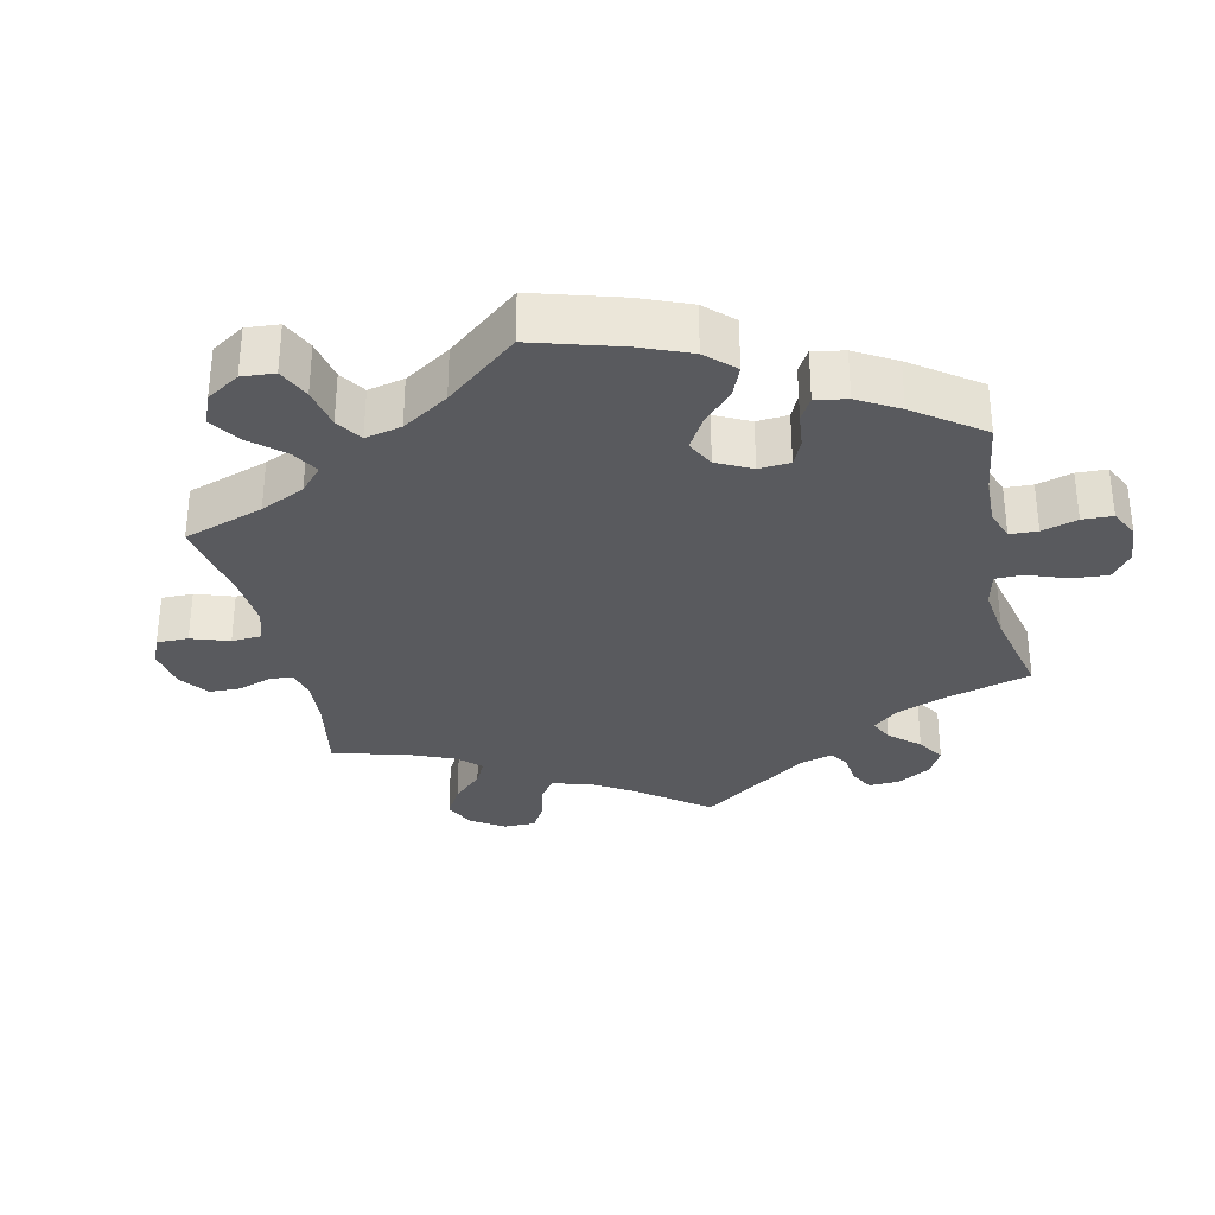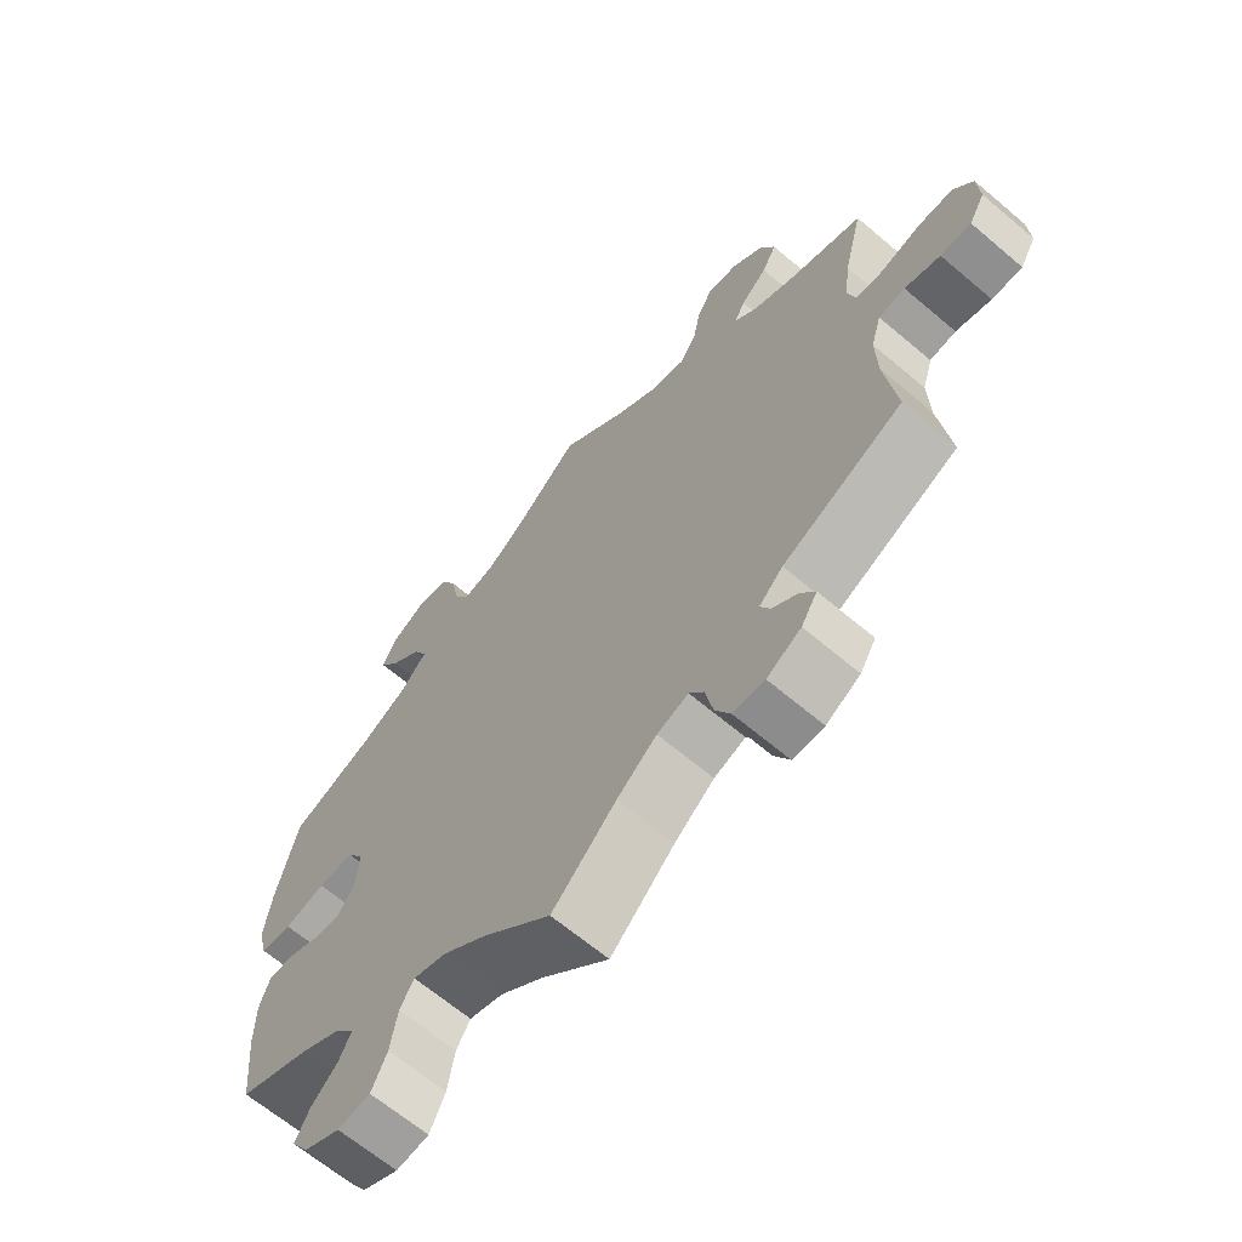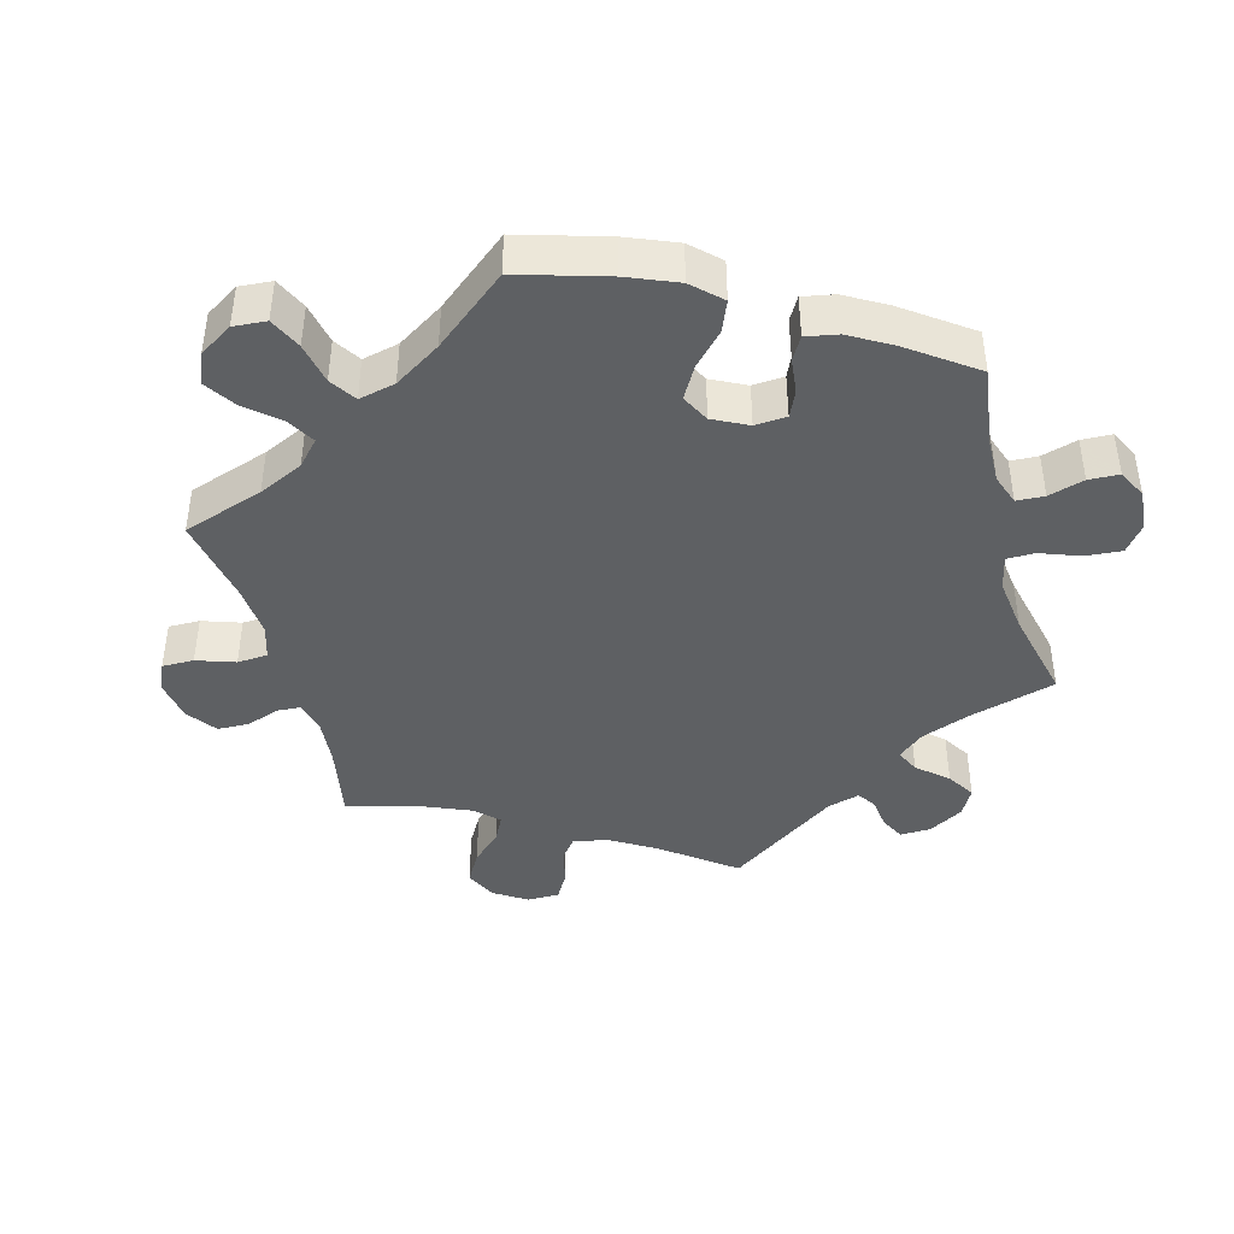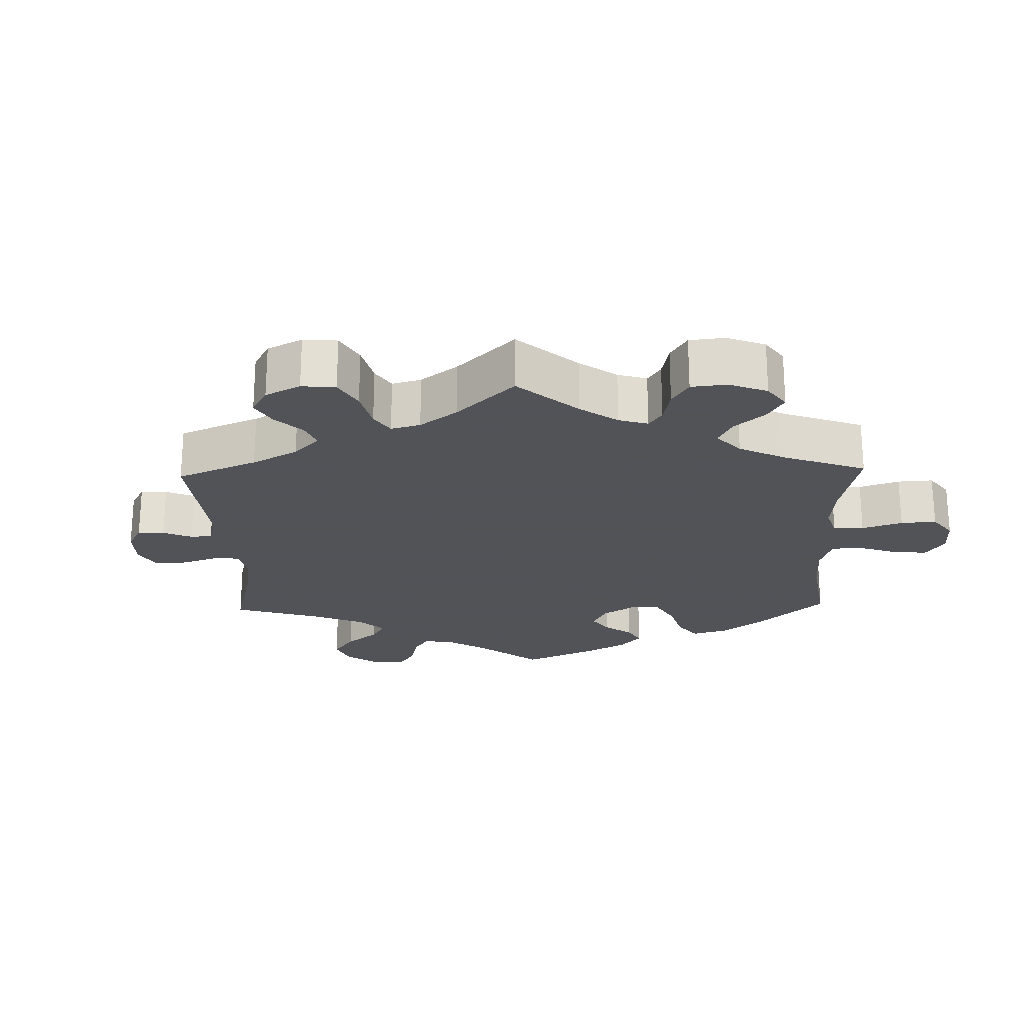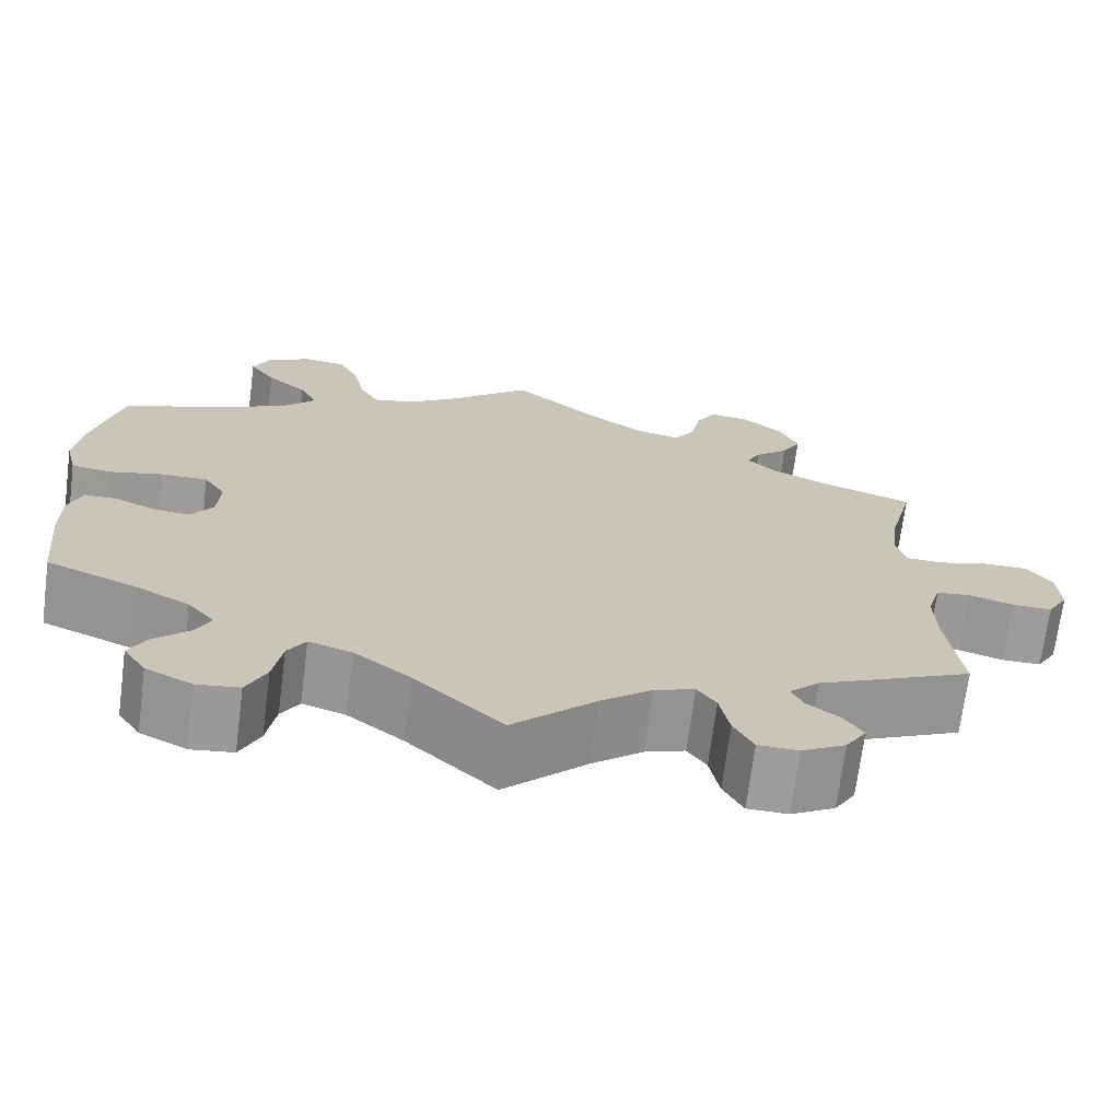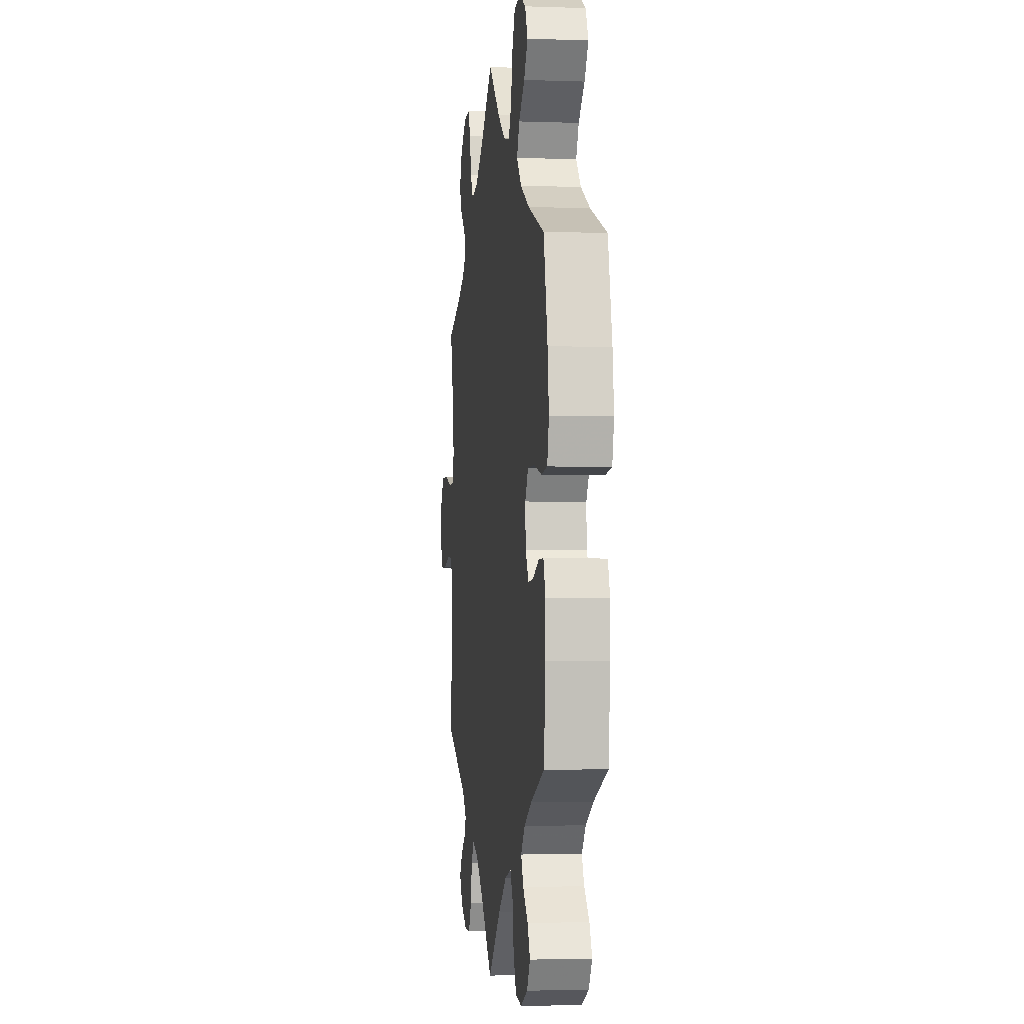
<metadata>
{"format":"obj","ext":"obj","renderer":"f3d","projection":"perspective","resolution":1024,"background":"white","views":[{"elev":-31.8,"azim":72.8,"up":"+Y"},{"elev":-65.4,"azim":-130.4,"up":"+Z"},{"elev":-42.1,"azim":75.3,"up":"+Y"},{"elev":-22.5,"azim":-58.3,"up":"+Y"},{"elev":-70.0,"azim":172.6,"up":"+Z"},{"elev":-2.4,"azim":82.9,"up":"+Z"}]}
</metadata>
<code>
v 0.53 0.07 0.162
v 0.54 0.07 0.087
v 0.527 0.07 0.034
v 0.481 0.07 0.028
v 0.422 0.07 0.042
v 0.37 0.07 0.042
v 0.346 0.07 0.005
v 0.349 0.07 -0.05
v 0.374 0.07 -0.087
v 0.414 0.07 -0.083
v 0.46 0.07 -0.063
v 0.497 0.07 -0.063
v 0.512 0.07 -0.106
v 0.512 0.07 -0.173
v 0.5 0.07 -0.289
v 0.396 0.07 -0.331
v 0.339 0.07 -0.362
v 0.309 0.07 -0.397
v 0.327 0.07 -0.432
v 0.365 0.07 -0.468
v 0.385 0.07 -0.506
v 0.36 0.07 -0.544
v 0.308 0.07 -0.569
v 0.261 0.07 -0.563
v 0.239 0.07 -0.516
v 0.229 0.07 -0.457
v 0.209 0.07 -0.424
v 0.161 0.07 -0.439
v 0.098 0.07 -0.487
v 0 0.07 -0.578
v -0.092 0.07 -0.489
v -0.149 0.07 -0.443
v -0.194 0.07 -0.427
v -0.215 0.07 -0.457
v -0.226 0.07 -0.512
v -0.248 0.07 -0.553
v -0.293 0.07 -0.554
v -0.342 0.07 -0.526
v -0.365 0.07 -0.489
v -0.344 0.07 -0.457
v -0.308 0.07 -0.43
v -0.294 0.07 -0.402
v -0.328 0.07 -0.369
v -0.501 0.07 -0.289
v -0.485 0.07 -0.165
v -0.483 0.07 -0.091
v -0.498 0.07 -0.041
v -0.536 0.07 -0.036
v -0.587 0.07 -0.051
v -0.631 0.07 -0.051
v -0.654 0.07 -0.012
v -0.651 0.07 0.044
v -0.623 0.07 0.084
v -0.572 0.07 0.084
v -0.516 0.07 0.068
v -0.476 0.07 0.07
v -0.465 0.07 0.112
v -0.473 0.07 0.178
v -0.501 0.07 0.289
v -0.394 0.07 0.326
v -0.334 0.07 0.354
v -0.302 0.07 0.384
v -0.317 0.07 0.414
v -0.355 0.07 0.447
v -0.376 0.07 0.486
v -0.355 0.07 0.533
v -0.309 0.07 0.57
v -0.265 0.07 0.575
v -0.243 0.07 0.536
v -0.232 0.07 0.48
v -0.208 0.07 0.444
v -0.159 0.07 0.455
v -0.098 0.07 0.496
v 0 0.07 0.578
v 0.09 0.07 0.498
v 0.147 0.07 0.458
v 0.193 0.07 0.448
v 0.215 0.07 0.486
v 0.227 0.07 0.546
v 0.25 0.07 0.592
v 0.297 0.07 0.598
v 0.346 0.07 0.572
v 0.366 0.07 0.53
v 0.337 0.07 0.489
v 0.292 0.07 0.45
v 0.272 0.07 0.411
v 0.308 0.07 0.372
v 0.377 0.07 0.336
v 0.5 0.07 0.289
v 0.53 0 0.162
v 0.54 0 0.087
v 0.527 0 0.034
v 0.481 0 0.028
v 0.422 0 0.042
v 0.37 0 0.042
v 0.346 0 0.005
v 0.349 0 -0.05
v 0.374 0 -0.087
v 0.414 0 -0.083
v 0.46 0 -0.063
v 0.497 0 -0.063
v 0.512 0 -0.106
v 0.512 0 -0.173
v 0.5 0 -0.289
v 0.396 0 -0.331
v 0.339 0 -0.362
v 0.309 0 -0.397
v 0.327 0 -0.432
v 0.365 0 -0.468
v 0.385 0 -0.506
v 0.36 0 -0.544
v 0.308 0 -0.569
v 0.261 0 -0.563
v 0.239 0 -0.516
v 0.229 0 -0.457
v 0.209 0 -0.424
v 0.161 0 -0.439
v 0.098 0 -0.487
v 0 0 -0.578
v -0.092 0 -0.489
v -0.149 0 -0.443
v -0.194 0 -0.427
v -0.215 0 -0.457
v -0.226 0 -0.512
v -0.248 0 -0.553
v -0.293 0 -0.554
v -0.342 0 -0.526
v -0.365 0 -0.489
v -0.344 0 -0.457
v -0.308 0 -0.43
v -0.294 0 -0.402
v -0.328 0 -0.369
v -0.501 0 -0.289
v -0.485 0 -0.165
v -0.483 0 -0.091
v -0.498 0 -0.041
v -0.536 0 -0.036
v -0.587 0 -0.051
v -0.631 0 -0.051
v -0.654 0 -0.012
v -0.651 0 0.044
v -0.623 0 0.084
v -0.572 0 0.084
v -0.516 0 0.068
v -0.476 0 0.07
v -0.465 0 0.112
v -0.473 0 0.178
v -0.501 0 0.289
v -0.394 0 0.326
v -0.334 0 0.354
v -0.302 0 0.384
v -0.317 0 0.414
v -0.355 0 0.447
v -0.376 0 0.486
v -0.355 0 0.533
v -0.309 0 0.57
v -0.265 0 0.575
v -0.243 0 0.536
v -0.232 0 0.48
v -0.208 0 0.444
v -0.159 0 0.455
v -0.098 0 0.496
v 0 0 0.578
v 0.09 0 0.498
v 0.147 0 0.458
v 0.193 0 0.448
v 0.215 0 0.486
v 0.227 0 0.546
v 0.25 0 0.592
v 0.297 0 0.598
v 0.346 0 0.572
v 0.366 0 0.53
v 0.337 0 0.489
v 0.292 0 0.45
v 0.272 0 0.411
v 0.308 0 0.372
v 0.377 0 0.336
v 0.5 0 0.289
f 88 89 1 2
f 87 88 2 3
f 86 87 3 4
f 82 83 84 85
f 82 85 86
f 81 82 86
f 78 79 80 81
f 77 78 81 86
f 76 77 86 4
f 73 74 75
f 72 73 75 76
f 71 72 76 4
f 67 68 69 70
f 67 70 71
f 66 67 71
f 63 64 65 66
f 62 63 66 71
f 61 62 71 4
f 58 59 60
f 57 58 60 61
f 56 57 61
f 52 53 54 55
f 52 55 56
f 51 52 56
f 48 49 50 51
f 47 48 51 56
f 46 47 56 61
f 43 44 45
f 42 43 45 46
f 38 39 40 41
f 38 41 42
f 37 38 42
f 34 35 36 37
f 33 34 37 42
f 29 30 31
f 28 29 31 32
f 27 28 32 33
f 23 24 25 26
f 23 26 27
f 22 23 27
f 19 20 21 22
f 18 19 22 27
f 17 18 27 33
f 13 14 15 16
f 10 11 12 13
f 9 10 13 16
f 8 9 16 17
f 61 4 5
f 61 5 6
f 46 61 6 7
f 17 33 42 46
f 7 8 17 46
f 91 90 178 177
f 92 91 177 176
f 93 92 176 175
f 174 173 172 171
f 175 174 171
f 175 171 170
f 170 169 168 167
f 175 170 167 166
f 93 175 166 165
f 164 163 162
f 165 164 162 161
f 93 165 161 160
f 159 158 157 156
f 160 159 156
f 160 156 155
f 155 154 153 152
f 160 155 152 151
f 93 160 151 150
f 149 148 147
f 150 149 147 146
f 150 146 145
f 144 143 142 141
f 145 144 141
f 145 141 140
f 140 139 138 137
f 145 140 137 136
f 150 145 136 135
f 134 133 132
f 135 134 132 131
f 130 129 128 127
f 131 130 127
f 131 127 126
f 126 125 124 123
f 131 126 123 122
f 120 119 118
f 121 120 118 117
f 122 121 117 116
f 115 114 113 112
f 116 115 112
f 116 112 111
f 111 110 109 108
f 116 111 108 107
f 122 116 107 106
f 105 104 103 102
f 102 101 100 99
f 105 102 99 98
f 106 105 98 97
f 94 93 150
f 95 94 150
f 96 95 150 135
f 135 131 122 106
f 135 106 97 96
f 1 90 91 2
f 2 91 92 3
f 3 92 93 4
f 4 93 94 5
f 5 94 95 6
f 6 95 96 7
f 7 96 97 8
f 8 97 98 9
f 9 98 99 10
f 10 99 100 11
f 11 100 101 12
f 12 101 102 13
f 13 102 103 14
f 14 103 104 15
f 15 104 105 16
f 16 105 106 17
f 17 106 107 18
f 18 107 108 19
f 19 108 109 20
f 20 109 110 21
f 21 110 111 22
f 22 111 112 23
f 23 112 113 24
f 24 113 114 25
f 25 114 115 26
f 26 115 116 27
f 27 116 117 28
f 28 117 118 29
f 29 118 119 30
f 30 119 120 31
f 31 120 121 32
f 32 121 122 33
f 33 122 123 34
f 34 123 124 35
f 35 124 125 36
f 36 125 126 37
f 37 126 127 38
f 38 127 128 39
f 39 128 129 40
f 40 129 130 41
f 41 130 131 42
f 42 131 132 43
f 43 132 133 44
f 44 133 134 45
f 45 134 135 46
f 46 135 136 47
f 47 136 137 48
f 48 137 138 49
f 49 138 139 50
f 50 139 140 51
f 51 140 141 52
f 52 141 142 53
f 53 142 143 54
f 54 143 144 55
f 55 144 145 56
f 56 145 146 57
f 57 146 147 58
f 58 147 148 59
f 59 148 149 60
f 60 149 150 61
f 61 150 151 62
f 62 151 152 63
f 63 152 153 64
f 64 153 154 65
f 65 154 155 66
f 66 155 156 67
f 67 156 157 68
f 68 157 158 69
f 69 158 159 70
f 70 159 160 71
f 71 160 161 72
f 72 161 162 73
f 73 162 163 74
f 74 163 164 75
f 75 164 165 76
f 76 165 166 77
f 77 166 167 78
f 78 167 168 79
f 79 168 169 80
f 80 169 170 81
f 81 170 171 82
f 82 171 172 83
f 83 172 173 84
f 84 173 174 85
f 85 174 175 86
f 86 175 176 87
f 87 176 177 88
f 88 177 178 89
f 89 178 90 1

</code>
